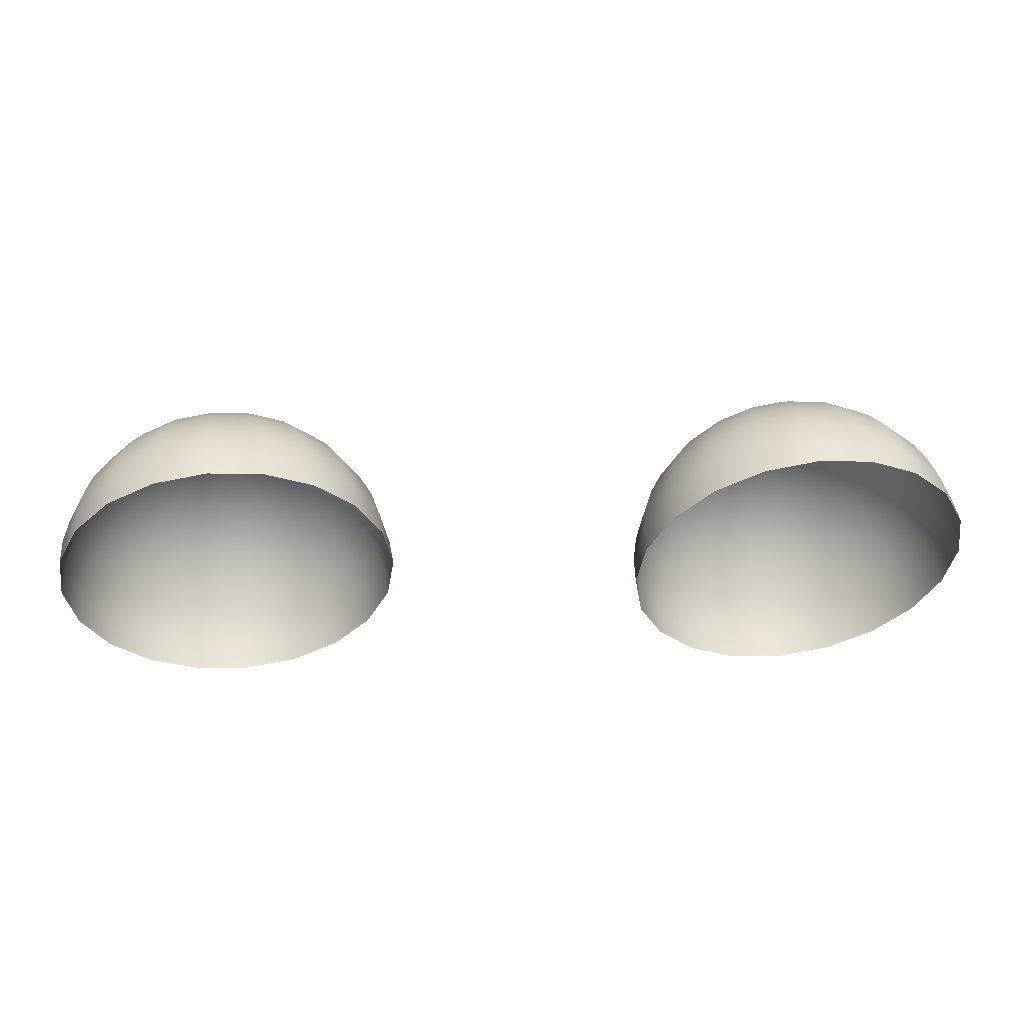
<metadata>
{"format":"obj","ext":"obj","renderer":"f3d","projection":"perspective","resolution":1024,"background":"white","views":[{"elev":52.2,"azim":178.5,"up":"+Y"}]}
</metadata>
<code>
v -0.3137 0.3222 0.3949
v -0.2976 0.354 0.3935
v -0.2725 0.3792 0.3913
v -0.2409 0.3953 0.3885
v -0.2059 0.4009 0.3855
v -0.1708 0.3953 0.3824
v -0.1392 0.3792 0.3796
v -0.1141 0.354 0.3774
v -0.09801 0.3222 0.376
v -0.09246 0.2871 0.3756
v -0.09801 0.2519 0.376
v -0.1141 0.2201 0.3774
v -0.1392 0.195 0.3796
v -0.1708 0.1788 0.3824
v -0.2059 0.1732 0.3855
v -0.2409 0.1788 0.3885
v -0.2725 0.195 0.3913
v -0.2976 0.2201 0.3935
v -0.3137 0.2519 0.3949
v -0.3193 0.2871 0.3954
v -0.3108 0.3218 0.4128
v -0.2949 0.3532 0.4114
v -0.2701 0.378 0.4092
v -0.2389 0.394 0.4065
v -0.2043 0.3995 0.4035
v -0.1697 0.394 0.4004
v -0.1385 0.378 0.3977
v -0.1137 0.3532 0.3955
v -0.09778 0.3218 0.3941
v -0.09229 0.2871 0.3937
v -0.09778 0.2523 0.3941
v -0.1137 0.221 0.3955
v -0.1385 0.1961 0.3977
v -0.1697 0.1801 0.4004
v -0.2043 0.1746 0.4035
v -0.2389 0.1801 0.4065
v -0.2701 0.1961 0.4092
v -0.2949 0.221 0.4114
v -0.3108 0.2523 0.4128
v -0.3163 0.2871 0.4133
v -0.3054 0.3205 0.4297
v -0.29 0.3507 0.4284
v -0.2662 0.3747 0.4263
v -0.2361 0.39 0.4237
v -0.2028 0.3953 0.4208
v -0.1695 0.39 0.4178
v -0.1394 0.3747 0.4152
v -0.1155 0.3507 0.4131
v -0.1002 0.3205 0.4118
v -0.09493 0.2871 0.4113
v -0.1002 0.2536 0.4118
v -0.1155 0.2234 0.4131
v -0.1394 0.1995 0.4152
v -0.1695 0.1841 0.4178
v -0.2028 0.1788 0.4208
v -0.2361 0.1841 0.4237
v -0.2662 0.1995 0.4263
v -0.29 0.2234 0.4284
v -0.3054 0.2536 0.4297
v -0.3106 0.2871 0.4302
v -0.2975 0.3184 0.4456
v -0.2831 0.3467 0.4444
v -0.2607 0.3691 0.4424
v -0.2326 0.3835 0.4399
v -0.2014 0.3885 0.4372
v -0.1701 0.3835 0.4345
v -0.142 0.3691 0.432
v -0.1196 0.3467 0.4301
v -0.1053 0.3184 0.4288
v -0.1003 0.2871 0.4284
v -0.1053 0.2557 0.4288
v -0.1196 0.2274 0.4301
v -0.142 0.205 0.432
v -0.1701 0.1906 0.4345
v -0.2014 0.1856 0.4372
v -0.2326 0.1906 0.4399
v -0.2607 0.205 0.4424
v -0.2831 0.2274 0.4444
v -0.2975 0.2557 0.4456
v -0.3024 0.2871 0.4461
v -0.2873 0.3155 0.46
v -0.2742 0.3412 0.4589
v -0.2539 0.3616 0.4571
v -0.2284 0.3746 0.4549
v -0.2 0.3792 0.4524
v -0.1717 0.3746 0.4499
v -0.1461 0.3616 0.4477
v -0.1258 0.3412 0.4459
v -0.1128 0.3155 0.4448
v -0.1083 0.2871 0.4444
v -0.1128 0.2586 0.4448
v -0.1258 0.2329 0.4459
v -0.1461 0.2126 0.4477
v -0.1717 0.1995 0.4499
v -0.2 0.195 0.4524
v -0.2284 0.1995 0.4549
v -0.2539 0.2126 0.4571
v -0.2742 0.2329 0.4589
v -0.2873 0.2586 0.46
v -0.2918 0.2871 0.4604
v -0.2751 0.3119 0.4726
v -0.2637 0.3344 0.4716
v -0.246 0.3522 0.47
v -0.2236 0.3636 0.4681
v -0.1988 0.3675 0.4659
v -0.1741 0.3636 0.4637
v -0.1517 0.3522 0.4618
v -0.134 0.3344 0.4602
v -0.1226 0.3119 0.4592
v -0.1187 0.2871 0.4589
v -0.1226 0.2622 0.4592
v -0.134 0.2398 0.4602
v -0.1517 0.222 0.4618
v -0.1741 0.2105 0.4637
v -0.1988 0.2066 0.4659
v -0.2236 0.2105 0.4681
v -0.246 0.222 0.47
v -0.2637 0.2398 0.4716
v -0.2751 0.2622 0.4726
v -0.279 0.2871 0.4729
v -0.2612 0.3077 0.483
v -0.2517 0.3264 0.4822
v -0.237 0.3412 0.4809
v -0.2184 0.3507 0.4793
v -0.1978 0.354 0.4775
v -0.1772 0.3507 0.4757
v -0.1587 0.3412 0.474
v -0.1439 0.3264 0.4728
v -0.1344 0.3077 0.4719
v -0.1312 0.2871 0.4716
v -0.1344 0.2664 0.4719
v -0.1439 0.2477 0.4728
v -0.1587 0.2329 0.474
v -0.1772 0.2234 0.4757
v -0.1978 0.2202 0.4775
v -0.2184 0.2234 0.4793
v -0.237 0.2329 0.4809
v -0.2517 0.2477 0.4822
v -0.2612 0.2664 0.483
v -0.2645 0.2871 0.4833
v -0.246 0.303 0.4911
v -0.2387 0.3174 0.4904
v -0.2273 0.3289 0.4894
v -0.2129 0.3362 0.4882
v -0.197 0.3387 0.4868
v -0.1811 0.3362 0.4854
v -0.1668 0.3289 0.4841
v -0.1554 0.3174 0.4831
v -0.1481 0.303 0.4825
v -0.1456 0.2871 0.4823
v -0.1481 0.2711 0.4825
v -0.1554 0.2567 0.4831
v -0.1668 0.2453 0.4841
v -0.1811 0.2379 0.4854
v -0.197 0.2354 0.4868
v -0.2129 0.2379 0.4882
v -0.2273 0.2453 0.4894
v -0.2387 0.2567 0.4904
v -0.246 0.2711 0.4911
v -0.2485 0.2871 0.4913
v -0.2297 0.2979 0.4965
v -0.2248 0.3077 0.4961
v -0.217 0.3155 0.4954
v -0.2072 0.3205 0.4945
v -0.1964 0.3222 0.4936
v -0.1856 0.3205 0.4926
v -0.1758 0.3155 0.4918
v -0.1681 0.3077 0.4911
v -0.1631 0.2979 0.4907
v -0.1614 0.2871 0.4905
v -0.1631 0.2762 0.4907
v -0.1681 0.2664 0.4911
v -0.1758 0.2586 0.4918
v -0.1856 0.2536 0.4926
v -0.1964 0.2519 0.4936
v -0.2072 0.2536 0.4945
v -0.217 0.2586 0.4954
v -0.2248 0.2664 0.4961
v -0.2297 0.2762 0.4965
v -0.2314 0.2871 0.4966
v -0.2129 0.2926 0.4992
v -0.2104 0.2975 0.499
v -0.2065 0.3015 0.4986
v -0.2015 0.304 0.4982
v -0.1961 0.3048 0.4977
v -0.1906 0.304 0.4973
v -0.1856 0.3015 0.4968
v -0.1817 0.2975 0.4965
v -0.1792 0.2926 0.4963
v -0.1783 0.2871 0.4962
v -0.1792 0.2816 0.4963
v -0.1817 0.2766 0.4965
v -0.1856 0.2727 0.4968
v -0.1906 0.2702 0.4973
v -0.1961 0.2693 0.4977
v -0.2015 0.2702 0.4982
v -0.2065 0.2727 0.4986
v -0.2104 0.2766 0.499
v -0.2129 0.2816 0.4992
v -0.2138 0.2871 0.4993
v -0.1959 0.2871 0.4991
v 0.08023 0.3222 0.3949
v 0.09634 0.354 0.3935
v 0.1214 0.3792 0.3913
v 0.153 0.3953 0.3885
v 0.1881 0.4009 0.3855
v 0.2231 0.3953 0.3824
v 0.2548 0.3792 0.3796
v 0.2799 0.354 0.3774
v 0.296 0.3222 0.376
v 0.3015 0.2871 0.3756
v 0.296 0.2519 0.376
v 0.2799 0.2201 0.3774
v 0.2548 0.195 0.3796
v 0.2231 0.1788 0.3824
v 0.1881 0.1732 0.3855
v 0.153 0.1788 0.3885
v 0.1214 0.195 0.3913
v 0.09634 0.2201 0.3935
v 0.08023 0.2519 0.3949
v 0.07468 0.2871 0.3954
v 0.08314 0.3218 0.4128
v 0.09905 0.3532 0.4114
v 0.1238 0.378 0.4092
v 0.1551 0.394 0.4065
v 0.1897 0.3995 0.4035
v 0.2243 0.394 0.4004
v 0.2555 0.378 0.3977
v 0.2803 0.3532 0.3955
v 0.2962 0.3218 0.3941
v 0.3017 0.2871 0.3937
v 0.2962 0.2523 0.3941
v 0.2803 0.221 0.3955
v 0.2555 0.1961 0.3977
v 0.2243 0.1801 0.4004
v 0.1897 0.1746 0.4035
v 0.1551 0.1801 0.4065
v 0.1238 0.1961 0.4092
v 0.09905 0.221 0.4114
v 0.08314 0.2523 0.4128
v 0.07766 0.2871 0.4133
v 0.08861 0.3205 0.4297
v 0.1039 0.3507 0.4284
v 0.1278 0.3747 0.4263
v 0.1579 0.39 0.4237
v 0.1912 0.3953 0.4208
v 0.2245 0.39 0.4178
v 0.2546 0.3747 0.4152
v 0.2784 0.3507 0.4131
v 0.2938 0.3205 0.4118
v 0.299 0.2871 0.4113
v 0.2938 0.2536 0.4118
v 0.2784 0.2234 0.4131
v 0.2546 0.1995 0.4152
v 0.2245 0.1841 0.4178
v 0.1912 0.1788 0.4208
v 0.1579 0.1841 0.4237
v 0.1278 0.1995 0.4263
v 0.1039 0.2234 0.4284
v 0.08861 0.2536 0.4297
v 0.08333 0.2871 0.4302
v 0.09652 0.3184 0.4456
v 0.1109 0.3467 0.4444
v 0.1332 0.3691 0.4424
v 0.1614 0.3835 0.4399
v 0.1926 0.3885 0.4372
v 0.2238 0.3835 0.4345
v 0.252 0.3691 0.432
v 0.2744 0.3467 0.4301
v 0.2887 0.3184 0.4288
v 0.2937 0.2871 0.4284
v 0.2887 0.2557 0.4288
v 0.2744 0.2274 0.4301
v 0.252 0.205 0.432
v 0.2238 0.1906 0.4345
v 0.1926 0.1856 0.4372
v 0.1614 0.1906 0.4399
v 0.1332 0.205 0.4424
v 0.1109 0.2274 0.4444
v 0.09652 0.2557 0.4456
v 0.09158 0.2871 0.4461
v 0.1067 0.3155 0.46
v 0.1197 0.3412 0.4589
v 0.14 0.3616 0.4571
v 0.1656 0.3746 0.4549
v 0.194 0.3792 0.4524
v 0.2223 0.3746 0.4499
v 0.2479 0.3616 0.4477
v 0.2682 0.3412 0.4459
v 0.2812 0.3155 0.4448
v 0.2857 0.2871 0.4444
v 0.2812 0.2586 0.4448
v 0.2682 0.2329 0.4459
v 0.2479 0.2126 0.4477
v 0.2223 0.1995 0.4499
v 0.194 0.195 0.4524
v 0.1656 0.1995 0.4549
v 0.14 0.2126 0.4571
v 0.1197 0.2329 0.4589
v 0.1067 0.2586 0.46
v 0.1022 0.2871 0.4604
v 0.1189 0.3119 0.4726
v 0.1303 0.3344 0.4716
v 0.148 0.3522 0.47
v 0.1704 0.3636 0.4681
v 0.1951 0.3675 0.4659
v 0.2199 0.3636 0.4637
v 0.2423 0.3522 0.4618
v 0.26 0.3344 0.4602
v 0.2714 0.3119 0.4592
v 0.2753 0.2871 0.4589
v 0.2714 0.2622 0.4592
v 0.26 0.2398 0.4602
v 0.2423 0.222 0.4618
v 0.2199 0.2105 0.4637
v 0.1951 0.2066 0.4659
v 0.1704 0.2105 0.4681
v 0.148 0.222 0.47
v 0.1303 0.2398 0.4716
v 0.1189 0.2622 0.4726
v 0.115 0.2871 0.4729
v 0.1328 0.3077 0.483
v 0.1422 0.3264 0.4822
v 0.157 0.3412 0.4809
v 0.1756 0.3507 0.4793
v 0.1961 0.354 0.4775
v 0.2167 0.3507 0.4757
v 0.2353 0.3412 0.474
v 0.2501 0.3264 0.4728
v 0.2595 0.3077 0.4719
v 0.2628 0.2871 0.4716
v 0.2595 0.2664 0.4719
v 0.2501 0.2477 0.4728
v 0.2353 0.2329 0.474
v 0.2167 0.2234 0.4757
v 0.1961 0.2202 0.4775
v 0.1756 0.2234 0.4793
v 0.157 0.2329 0.4809
v 0.1422 0.2477 0.4822
v 0.1328 0.2664 0.483
v 0.1295 0.2871 0.4833
v 0.148 0.303 0.4911
v 0.1553 0.3174 0.4904
v 0.1667 0.3289 0.4894
v 0.1811 0.3362 0.4882
v 0.197 0.3387 0.4868
v 0.2129 0.3362 0.4854
v 0.2272 0.3289 0.4841
v 0.2386 0.3174 0.4831
v 0.2459 0.303 0.4825
v 0.2484 0.2871 0.4823
v 0.2459 0.2711 0.4825
v 0.2386 0.2567 0.4831
v 0.2272 0.2453 0.4841
v 0.2129 0.2379 0.4854
v 0.197 0.2354 0.4868
v 0.1811 0.2379 0.4882
v 0.1667 0.2453 0.4894
v 0.1553 0.2567 0.4904
v 0.148 0.2711 0.4911
v 0.1455 0.2871 0.4913
v 0.1642 0.2979 0.4965
v 0.1692 0.3077 0.4961
v 0.177 0.3155 0.4954
v 0.1867 0.3205 0.4945
v 0.1976 0.3222 0.4936
v 0.2084 0.3205 0.4926
v 0.2181 0.3155 0.4918
v 0.2259 0.3077 0.4911
v 0.2309 0.2979 0.4907
v 0.2326 0.2871 0.4905
v 0.2309 0.2762 0.4907
v 0.2259 0.2664 0.4911
v 0.2181 0.2586 0.4918
v 0.2084 0.2536 0.4926
v 0.1976 0.2519 0.4936
v 0.1867 0.2536 0.4945
v 0.177 0.2586 0.4954
v 0.1692 0.2664 0.4961
v 0.1642 0.2762 0.4965
v 0.1625 0.2871 0.4966
v 0.1811 0.2926 0.4992
v 0.1836 0.2975 0.499
v 0.1875 0.3015 0.4986
v 0.1924 0.304 0.4982
v 0.1979 0.3048 0.4977
v 0.2034 0.304 0.4973
v 0.2083 0.3015 0.4968
v 0.2123 0.2975 0.4965
v 0.2148 0.2926 0.4963
v 0.2156 0.2871 0.4962
v 0.2148 0.2816 0.4963
v 0.2123 0.2766 0.4965
v 0.2083 0.2727 0.4968
v 0.2034 0.2702 0.4973
v 0.1979 0.2693 0.4977
v 0.1924 0.2702 0.4982
v 0.1875 0.2727 0.4986
v 0.1836 0.2766 0.499
v 0.1811 0.2816 0.4992
v 0.1802 0.2871 0.4993
v 0.198 0.2871 0.4991
f 1 21 22
f 1 22 2
f 2 22 23
f 2 23 3
f 3 23 24
f 3 24 4
f 4 24 25
f 4 25 5
f 5 25 26
f 5 26 6
f 6 26 27
f 6 27 7
f 7 27 28
f 7 28 8
f 8 28 29
f 8 29 9
f 9 29 30
f 9 30 10
f 10 30 31
f 10 31 11
f 11 31 32
f 11 32 12
f 12 32 33
f 12 33 13
f 13 33 34
f 13 34 14
f 14 34 35
f 14 35 15
f 15 35 36
f 15 36 16
f 16 36 37
f 16 37 17
f 17 37 38
f 17 38 18
f 18 38 39
f 18 39 19
f 19 39 40
f 19 40 20
f 20 40 21
f 20 21 1
f 21 41 42
f 21 42 22
f 22 42 43
f 22 43 23
f 23 43 44
f 23 44 24
f 24 44 45
f 24 45 25
f 25 45 46
f 25 46 26
f 26 46 47
f 26 47 27
f 27 47 48
f 27 48 28
f 28 48 49
f 28 49 29
f 29 49 50
f 29 50 30
f 30 50 51
f 30 51 31
f 31 51 52
f 31 52 32
f 32 52 53
f 32 53 33
f 33 53 54
f 33 54 34
f 34 54 55
f 34 55 35
f 35 55 56
f 35 56 36
f 36 56 57
f 36 57 37
f 37 57 58
f 37 58 38
f 38 58 59
f 38 59 39
f 39 59 60
f 39 60 40
f 40 60 41
f 40 41 21
f 41 61 62
f 41 62 42
f 42 62 63
f 42 63 43
f 43 63 64
f 43 64 44
f 44 64 65
f 44 65 45
f 45 65 66
f 45 66 46
f 46 66 67
f 46 67 47
f 47 67 68
f 47 68 48
f 48 68 69
f 48 69 49
f 49 69 70
f 49 70 50
f 50 70 71
f 50 71 51
f 51 71 72
f 51 72 52
f 52 72 73
f 52 73 53
f 53 73 74
f 53 74 54
f 54 74 75
f 54 75 55
f 55 75 76
f 55 76 56
f 56 76 77
f 56 77 57
f 57 77 78
f 57 78 58
f 58 78 79
f 58 79 59
f 59 79 80
f 59 80 60
f 60 80 61
f 60 61 41
f 61 81 82
f 61 82 62
f 62 82 83
f 62 83 63
f 63 83 84
f 63 84 64
f 64 84 85
f 64 85 65
f 65 85 86
f 65 86 66
f 66 86 87
f 66 87 67
f 67 87 88
f 67 88 68
f 68 88 89
f 68 89 69
f 69 89 90
f 69 90 70
f 70 90 91
f 70 91 71
f 71 91 92
f 71 92 72
f 72 92 93
f 72 93 73
f 73 93 94
f 73 94 74
f 74 94 95
f 74 95 75
f 75 95 96
f 75 96 76
f 76 96 97
f 76 97 77
f 77 97 98
f 77 98 78
f 78 98 99
f 78 99 79
f 79 99 100
f 79 100 80
f 80 100 81
f 80 81 61
f 81 101 102
f 81 102 82
f 82 102 103
f 82 103 83
f 83 103 104
f 83 104 84
f 84 104 105
f 84 105 85
f 85 105 106
f 85 106 86
f 86 106 107
f 86 107 87
f 87 107 108
f 87 108 88
f 88 108 109
f 88 109 89
f 89 109 110
f 89 110 90
f 90 110 111
f 90 111 91
f 91 111 112
f 91 112 92
f 92 112 113
f 92 113 93
f 93 113 114
f 93 114 94
f 94 114 115
f 94 115 95
f 95 115 116
f 95 116 96
f 96 116 117
f 96 117 97
f 97 117 118
f 97 118 98
f 98 118 119
f 98 119 99
f 99 119 120
f 99 120 100
f 100 120 101
f 100 101 81
f 101 121 122
f 101 122 102
f 102 122 123
f 102 123 103
f 103 123 124
f 103 124 104
f 104 124 125
f 104 125 105
f 105 125 126
f 105 126 106
f 106 126 127
f 106 127 107
f 107 127 128
f 107 128 108
f 108 128 129
f 108 129 109
f 109 129 130
f 109 130 110
f 110 130 131
f 110 131 111
f 111 131 132
f 111 132 112
f 112 132 133
f 112 133 113
f 113 133 134
f 113 134 114
f 114 134 135
f 114 135 115
f 115 135 136
f 115 136 116
f 116 136 137
f 116 137 117
f 117 137 138
f 117 138 118
f 118 138 139
f 118 139 119
f 119 139 140
f 119 140 120
f 120 140 121
f 120 121 101
f 121 141 142
f 121 142 122
f 122 142 143
f 122 143 123
f 123 143 144
f 123 144 124
f 124 144 145
f 124 145 125
f 125 145 146
f 125 146 126
f 126 146 147
f 126 147 127
f 127 147 148
f 127 148 128
f 128 148 149
f 128 149 129
f 129 149 150
f 129 150 130
f 130 150 151
f 130 151 131
f 131 151 152
f 131 152 132
f 132 152 153
f 132 153 133
f 133 153 154
f 133 154 134
f 134 154 155
f 134 155 135
f 135 155 156
f 135 156 136
f 136 156 157
f 136 157 137
f 137 157 158
f 137 158 138
f 138 158 159
f 138 159 139
f 139 159 160
f 139 160 140
f 140 160 141
f 140 141 121
f 141 161 162
f 141 162 142
f 142 162 163
f 142 163 143
f 143 163 164
f 143 164 144
f 144 164 165
f 144 165 145
f 145 165 166
f 145 166 146
f 146 166 167
f 146 167 147
f 147 167 168
f 147 168 148
f 148 168 169
f 148 169 149
f 149 169 170
f 149 170 150
f 150 170 171
f 150 171 151
f 151 171 172
f 151 172 152
f 152 172 173
f 152 173 153
f 153 173 174
f 153 174 154
f 154 174 175
f 154 175 155
f 155 175 176
f 155 176 156
f 156 176 177
f 156 177 157
f 157 177 178
f 157 178 158
f 158 178 179
f 158 179 159
f 159 179 180
f 159 180 160
f 160 180 161
f 160 161 141
f 161 181 182
f 161 182 162
f 162 182 183
f 162 183 163
f 163 183 184
f 163 184 164
f 164 184 185
f 164 185 165
f 165 185 186
f 165 186 166
f 166 186 187
f 166 187 167
f 167 187 188
f 167 188 168
f 168 188 189
f 168 189 169
f 169 189 190
f 169 190 170
f 170 190 191
f 170 191 171
f 171 191 192
f 171 192 172
f 172 192 193
f 172 193 173
f 173 193 194
f 173 194 174
f 174 194 195
f 174 195 175
f 175 195 196
f 175 196 176
f 176 196 197
f 176 197 177
f 177 197 198
f 177 198 178
f 178 198 199
f 178 199 179
f 179 199 200
f 179 200 180
f 180 200 181
f 180 181 161
f 181 201 182
f 182 201 183
f 183 201 184
f 184 201 185
f 185 201 186
f 186 201 187
f 187 201 188
f 188 201 189
f 189 201 190
f 190 201 191
f 191 201 192
f 192 201 193
f 193 201 194
f 194 201 195
f 195 201 196
f 196 201 197
f 197 201 198
f 198 201 199
f 199 201 200
f 200 201 181
f 202 222 223
f 202 223 203
f 203 223 224
f 203 224 204
f 204 224 225
f 204 225 205
f 205 225 226
f 205 226 206
f 206 226 227
f 206 227 207
f 207 227 228
f 207 228 208
f 208 228 229
f 208 229 209
f 209 229 230
f 209 230 210
f 210 230 231
f 210 231 211
f 211 231 232
f 211 232 212
f 212 232 233
f 212 233 213
f 213 233 234
f 213 234 214
f 214 234 235
f 214 235 215
f 215 235 236
f 215 236 216
f 216 236 237
f 216 237 217
f 217 237 238
f 217 238 218
f 218 238 239
f 218 239 219
f 219 239 240
f 219 240 220
f 220 240 241
f 220 241 221
f 221 241 222
f 221 222 202
f 222 242 243
f 222 243 223
f 223 243 244
f 223 244 224
f 224 244 245
f 224 245 225
f 225 245 246
f 225 246 226
f 226 246 247
f 226 247 227
f 227 247 248
f 227 248 228
f 228 248 249
f 228 249 229
f 229 249 250
f 229 250 230
f 230 250 251
f 230 251 231
f 231 251 252
f 231 252 232
f 232 252 253
f 232 253 233
f 233 253 254
f 233 254 234
f 234 254 255
f 234 255 235
f 235 255 256
f 235 256 236
f 236 256 257
f 236 257 237
f 237 257 258
f 237 258 238
f 238 258 259
f 238 259 239
f 239 259 260
f 239 260 240
f 240 260 261
f 240 261 241
f 241 261 242
f 241 242 222
f 242 262 263
f 242 263 243
f 243 263 264
f 243 264 244
f 244 264 265
f 244 265 245
f 245 265 266
f 245 266 246
f 246 266 267
f 246 267 247
f 247 267 268
f 247 268 248
f 248 268 269
f 248 269 249
f 249 269 270
f 249 270 250
f 250 270 271
f 250 271 251
f 251 271 272
f 251 272 252
f 252 272 273
f 252 273 253
f 253 273 274
f 253 274 254
f 254 274 275
f 254 275 255
f 255 275 276
f 255 276 256
f 256 276 277
f 256 277 257
f 257 277 278
f 257 278 258
f 258 278 279
f 258 279 259
f 259 279 280
f 259 280 260
f 260 280 281
f 260 281 261
f 261 281 262
f 261 262 242
f 262 282 283
f 262 283 263
f 263 283 284
f 263 284 264
f 264 284 285
f 264 285 265
f 265 285 286
f 265 286 266
f 266 286 287
f 266 287 267
f 267 287 288
f 267 288 268
f 268 288 289
f 268 289 269
f 269 289 290
f 269 290 270
f 270 290 291
f 270 291 271
f 271 291 292
f 271 292 272
f 272 292 293
f 272 293 273
f 273 293 294
f 273 294 274
f 274 294 295
f 274 295 275
f 275 295 296
f 275 296 276
f 276 296 297
f 276 297 277
f 277 297 298
f 277 298 278
f 278 298 299
f 278 299 279
f 279 299 300
f 279 300 280
f 280 300 301
f 280 301 281
f 281 301 282
f 281 282 262
f 282 302 303
f 282 303 283
f 283 303 304
f 283 304 284
f 284 304 305
f 284 305 285
f 285 305 306
f 285 306 286
f 286 306 307
f 286 307 287
f 287 307 308
f 287 308 288
f 288 308 309
f 288 309 289
f 289 309 310
f 289 310 290
f 290 310 311
f 290 311 291
f 291 311 312
f 291 312 292
f 292 312 313
f 292 313 293
f 293 313 314
f 293 314 294
f 294 314 315
f 294 315 295
f 295 315 316
f 295 316 296
f 296 316 317
f 296 317 297
f 297 317 318
f 297 318 298
f 298 318 319
f 298 319 299
f 299 319 320
f 299 320 300
f 300 320 321
f 300 321 301
f 301 321 302
f 301 302 282
f 302 322 323
f 302 323 303
f 303 323 324
f 303 324 304
f 304 324 325
f 304 325 305
f 305 325 326
f 305 326 306
f 306 326 327
f 306 327 307
f 307 327 328
f 307 328 308
f 308 328 329
f 308 329 309
f 309 329 330
f 309 330 310
f 310 330 331
f 310 331 311
f 311 331 332
f 311 332 312
f 312 332 333
f 312 333 313
f 313 333 334
f 313 334 314
f 314 334 335
f 314 335 315
f 315 335 336
f 315 336 316
f 316 336 337
f 316 337 317
f 317 337 338
f 317 338 318
f 318 338 339
f 318 339 319
f 319 339 340
f 319 340 320
f 320 340 341
f 320 341 321
f 321 341 322
f 321 322 302
f 322 342 343
f 322 343 323
f 323 343 344
f 323 344 324
f 324 344 345
f 324 345 325
f 325 345 346
f 325 346 326
f 326 346 347
f 326 347 327
f 327 347 348
f 327 348 328
f 328 348 349
f 328 349 329
f 329 349 350
f 329 350 330
f 330 350 351
f 330 351 331
f 331 351 352
f 331 352 332
f 332 352 353
f 332 353 333
f 333 353 354
f 333 354 334
f 334 354 355
f 334 355 335
f 335 355 356
f 335 356 336
f 336 356 357
f 336 357 337
f 337 357 358
f 337 358 338
f 338 358 359
f 338 359 339
f 339 359 360
f 339 360 340
f 340 360 361
f 340 361 341
f 341 361 342
f 341 342 322
f 342 362 363
f 342 363 343
f 343 363 364
f 343 364 344
f 344 364 365
f 344 365 345
f 345 365 366
f 345 366 346
f 346 366 367
f 346 367 347
f 347 367 368
f 347 368 348
f 348 368 369
f 348 369 349
f 349 369 370
f 349 370 350
f 350 370 371
f 350 371 351
f 351 371 372
f 351 372 352
f 352 372 373
f 352 373 353
f 353 373 374
f 353 374 354
f 354 374 375
f 354 375 355
f 355 375 376
f 355 376 356
f 356 376 377
f 356 377 357
f 357 377 378
f 357 378 358
f 358 378 379
f 358 379 359
f 359 379 380
f 359 380 360
f 360 380 381
f 360 381 361
f 361 381 362
f 361 362 342
f 362 382 383
f 362 383 363
f 363 383 384
f 363 384 364
f 364 384 385
f 364 385 365
f 365 385 386
f 365 386 366
f 366 386 387
f 366 387 367
f 367 387 388
f 367 388 368
f 368 388 389
f 368 389 369
f 369 389 390
f 369 390 370
f 370 390 391
f 370 391 371
f 371 391 392
f 371 392 372
f 372 392 393
f 372 393 373
f 373 393 394
f 373 394 374
f 374 394 395
f 374 395 375
f 375 395 396
f 375 396 376
f 376 396 397
f 376 397 377
f 377 397 398
f 377 398 378
f 378 398 399
f 378 399 379
f 379 399 400
f 379 400 380
f 380 400 401
f 380 401 381
f 381 401 382
f 381 382 362
f 382 402 383
f 383 402 384
f 384 402 385
f 385 402 386
f 386 402 387
f 387 402 388
f 388 402 389
f 389 402 390
f 390 402 391
f 391 402 392
f 392 402 393
f 393 402 394
f 394 402 395
f 395 402 396
f 396 402 397
f 397 402 398
f 398 402 399
f 399 402 400
f 400 402 401
f 401 402 382

</code>
